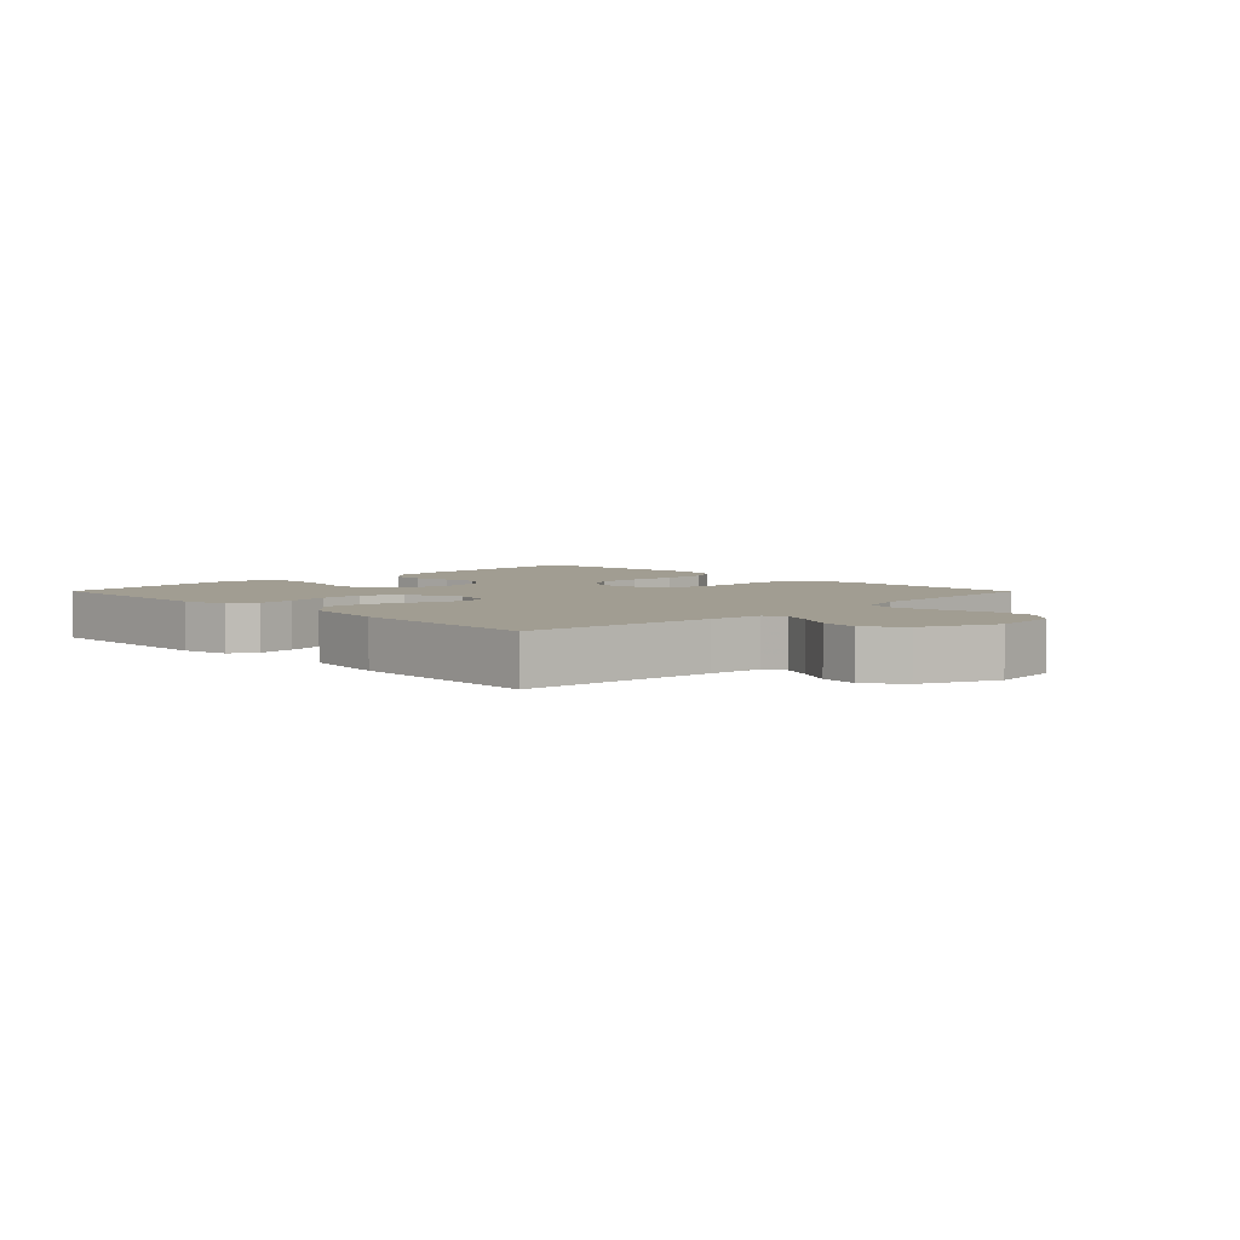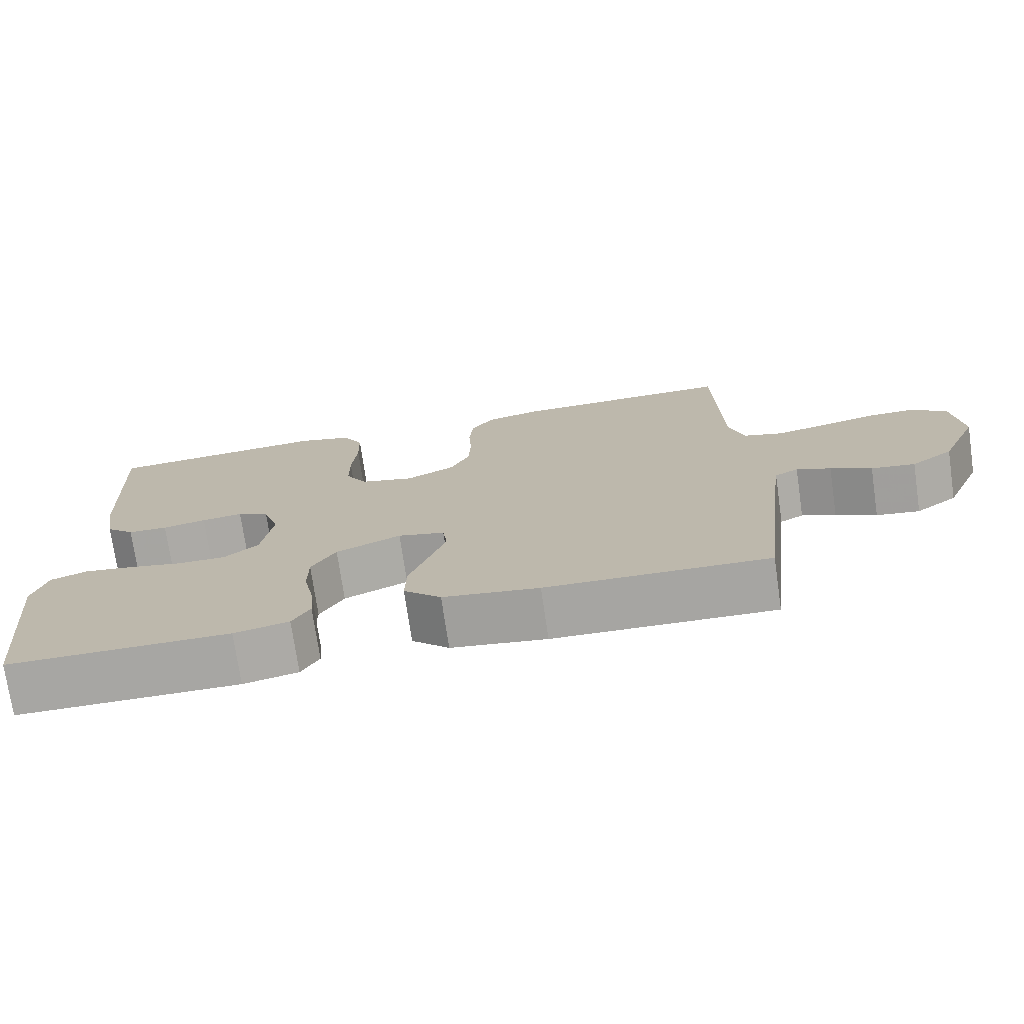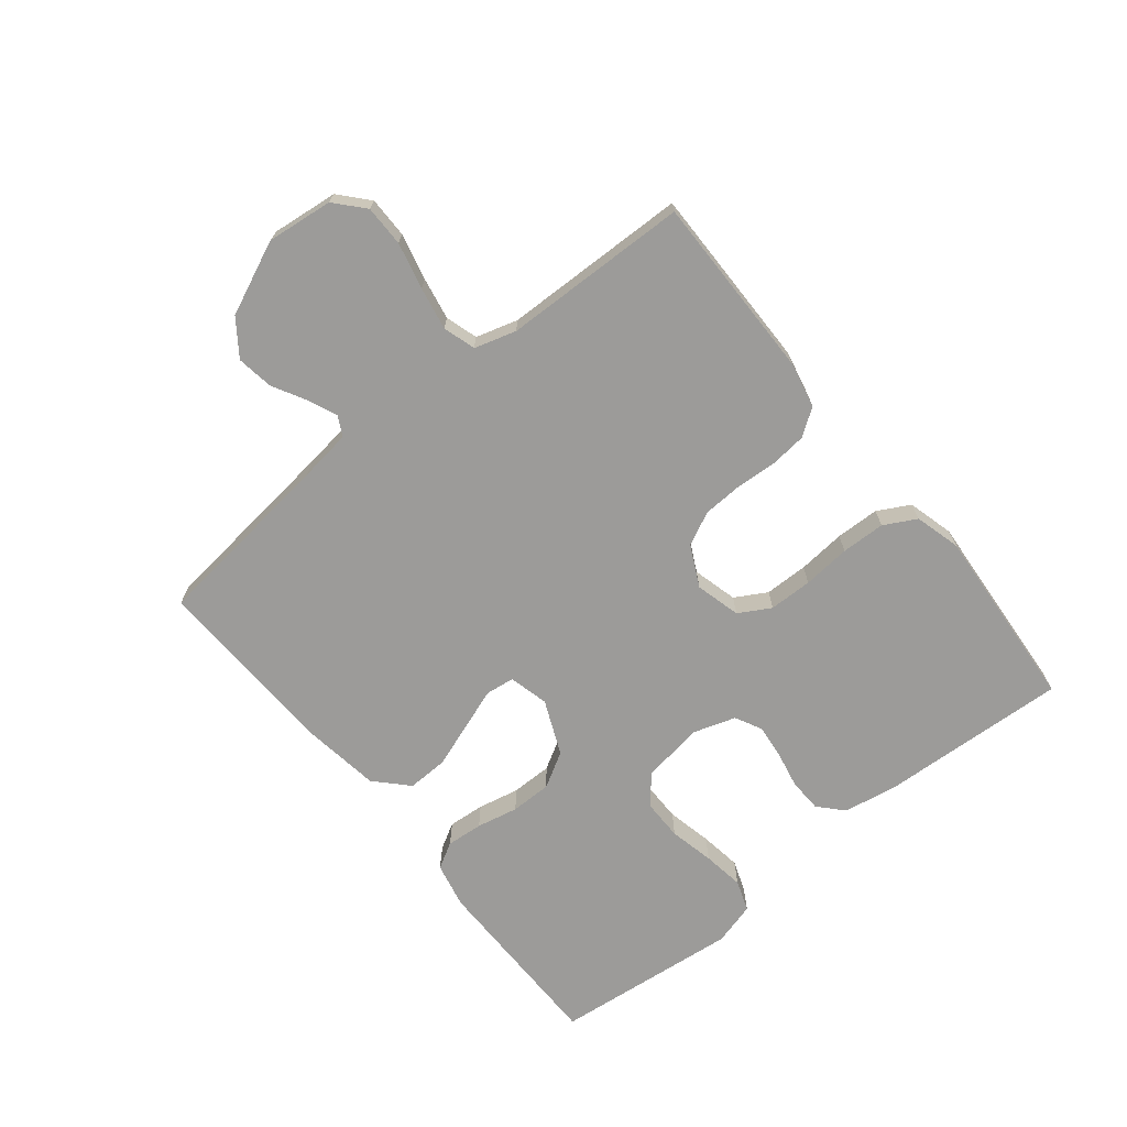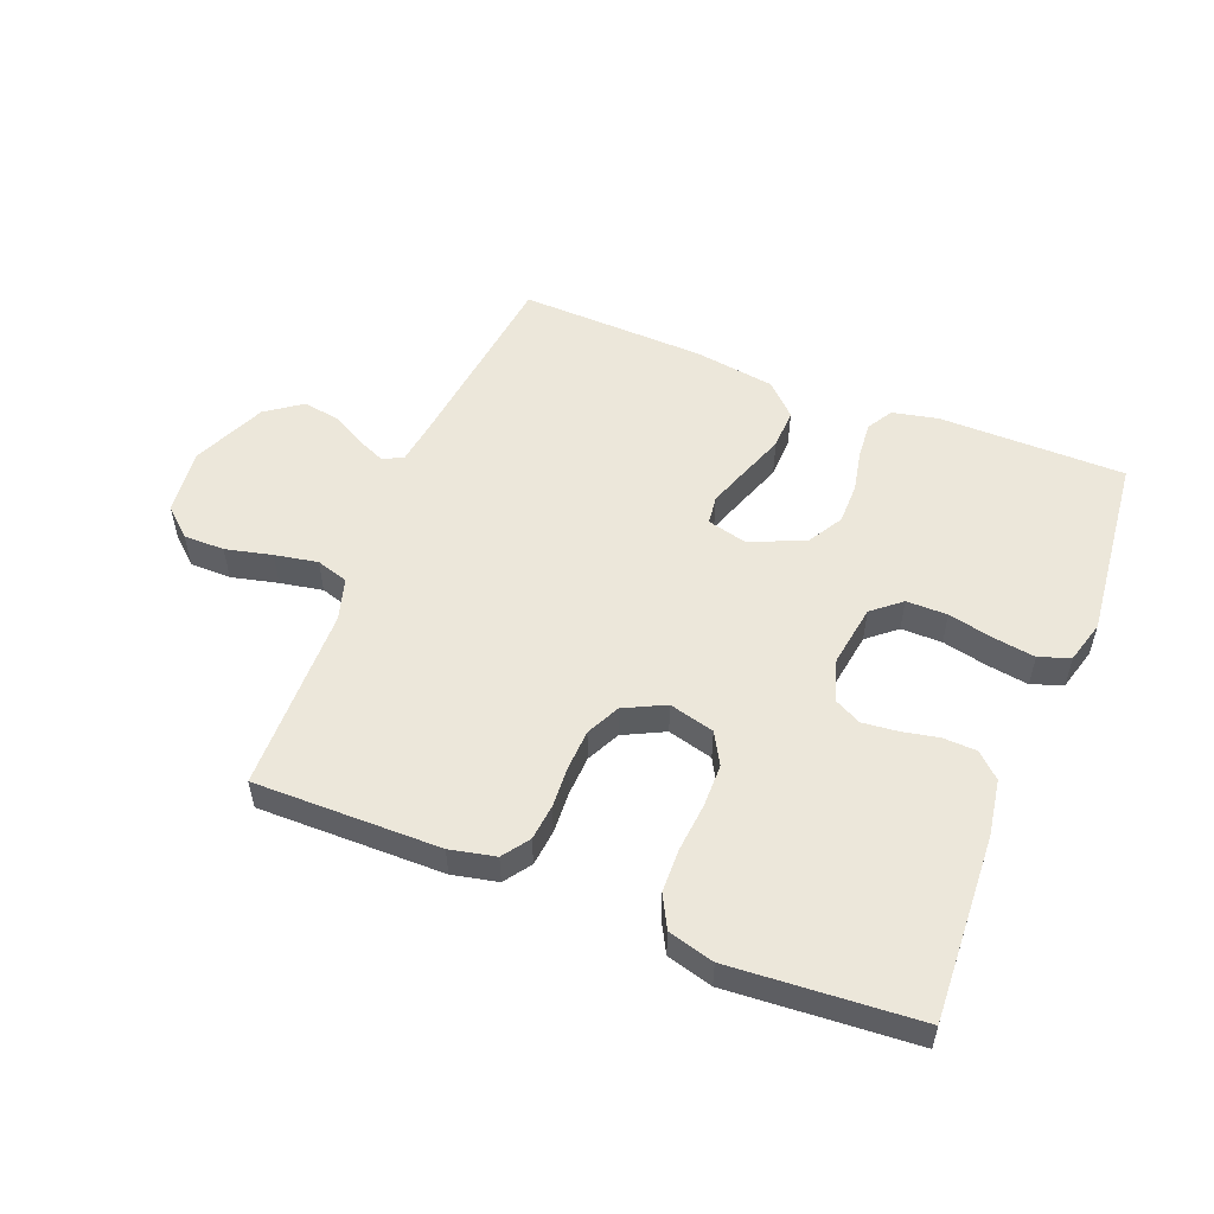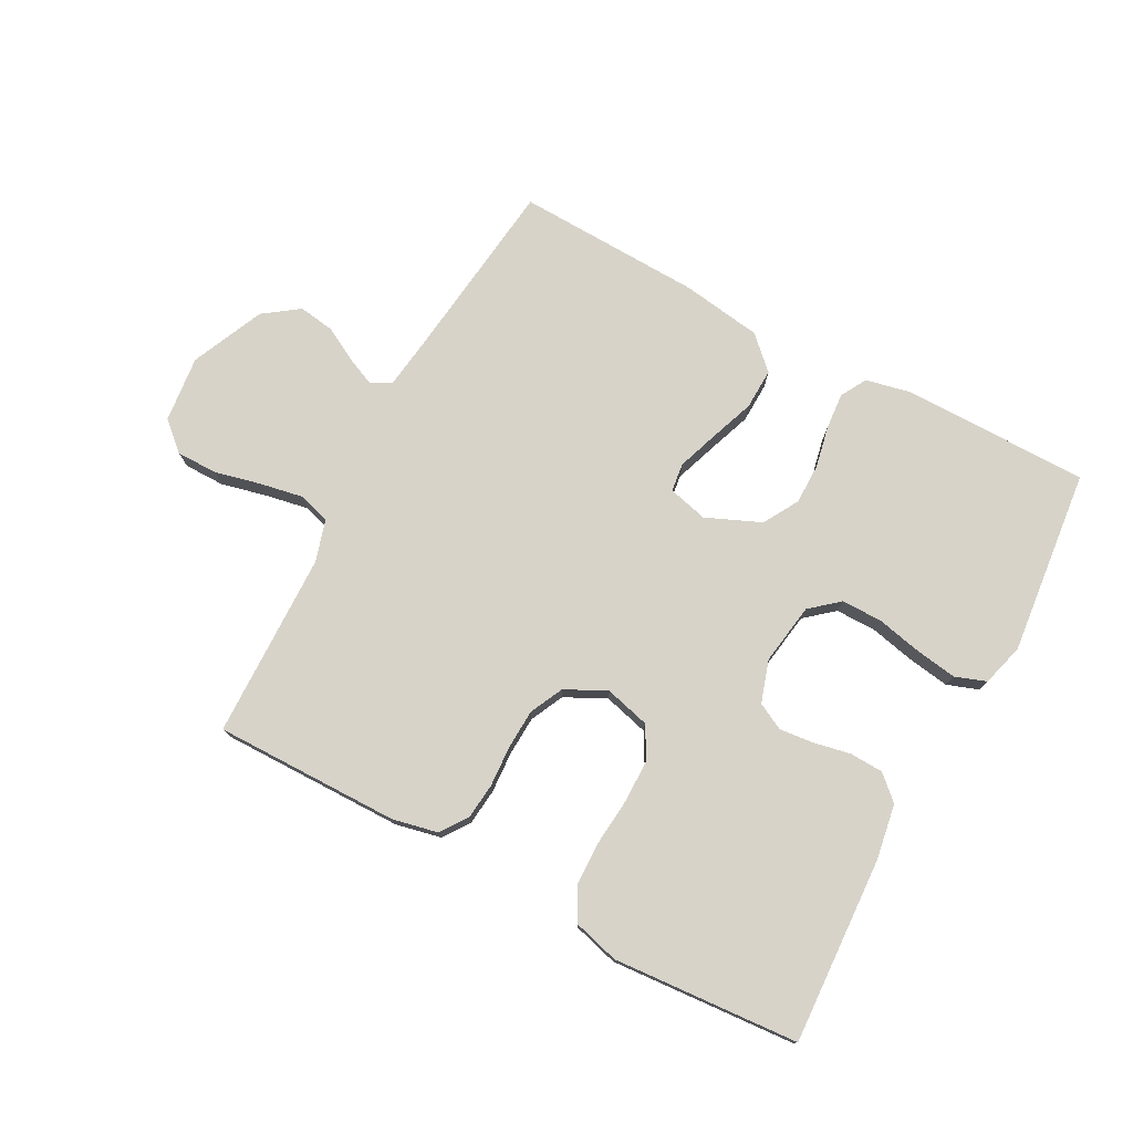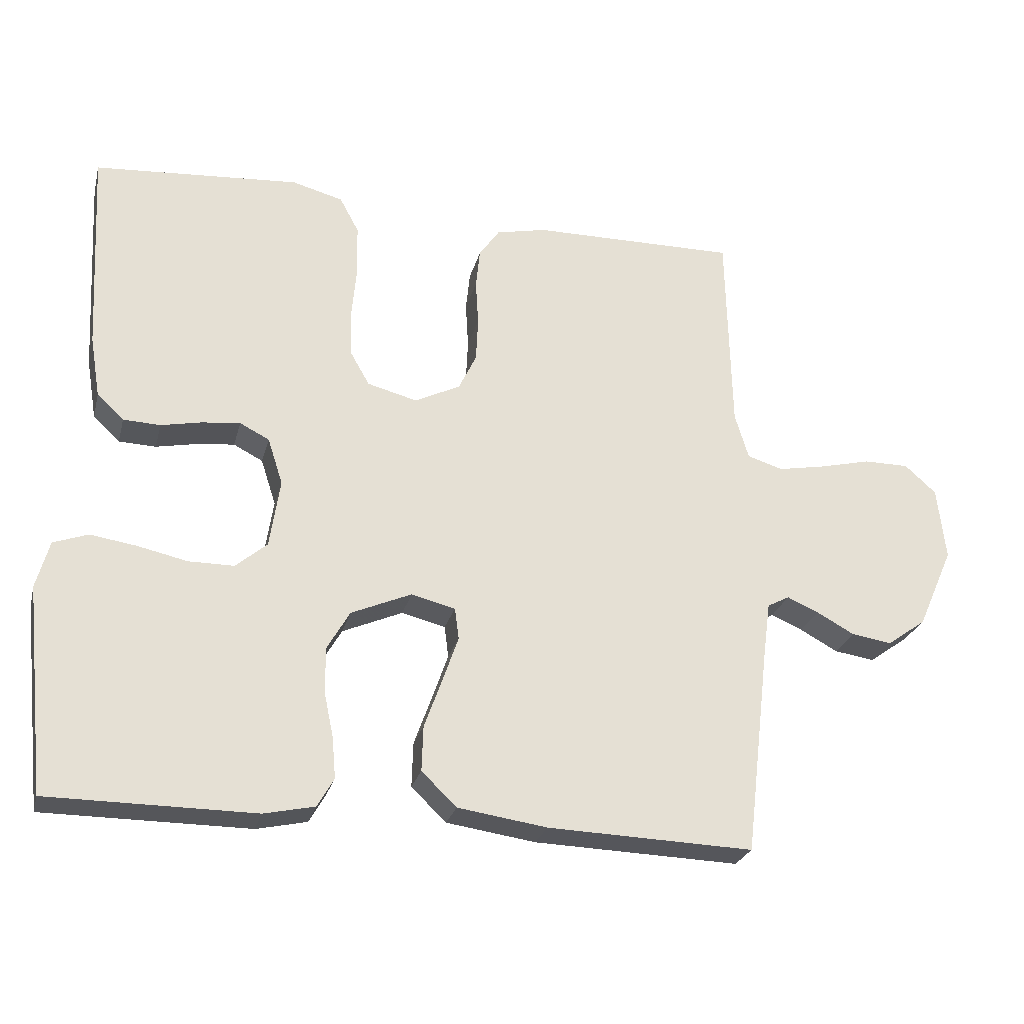
<metadata>
{"format":"obj","ext":"obj","renderer":"f3d","projection":"perspective","resolution":1024,"background":"white","views":[{"elev":4.6,"azim":-134.8,"up":"+Y"},{"elev":-74.2,"azim":-171.7,"up":"+Z"},{"elev":-69.8,"azim":-51.1,"up":"+Y"},{"elev":53.6,"azim":21.8,"up":"+Y"},{"elev":76.3,"azim":28.3,"up":"+Y"},{"elev":-25.8,"azim":166.1,"up":"+Z"}]}
</metadata>
<code>
v 0.5 0.07 0.5
v 0.484 0.07 0.2
v 0.469 0.07 0.11
v 0.43 0.07 0.074
v 0.376 0.07 0.072
v 0.317 0.07 0.084
v 0.261 0.07 0.09
v 0.218 0.07 0.068
v 0.196 0.07 0
v 0.211 0.07 -0.1
v 0.257 0.07 -0.139
v 0.323 0.07 -0.139
v 0.396 0.07 -0.123
v 0.463 0.07 -0.113
v 0.513 0.07 -0.131
v 0.532 0.07 -0.2
v 0.5 0.07 -0.5
v 0.2 0.07 -0.501
v 0.126 0.07 -0.485
v 0.102 0.07 -0.443
v 0.107 0.07 -0.384
v 0.121 0.07 -0.317
v 0.121 0.07 -0.251
v 0.088 0.07 -0.194
v 0 0.07 -0.156
v -0.064 0.07 -0.172
v -0.07 0.07 -0.218
v -0.047 0.07 -0.284
v -0.021 0.07 -0.356
v -0.019 0.07 -0.422
v -0.07 0.07 -0.471
v -0.2 0.07 -0.49
v -0.5 0.07 -0.5
v -0.535 0.07 -0.2
v -0.546 0.07 -0.117
v -0.578 0.07 -0.1
v -0.624 0.07 -0.12
v -0.679 0.07 -0.15
v -0.738 0.07 -0.159
v -0.795 0.07 -0.118
v -0.847 0.07 0
v -0.835 0.07 0.107
v -0.789 0.07 0.148
v -0.723 0.07 0.148
v -0.648 0.07 0.13
v -0.579 0.07 0.117
v -0.527 0.07 0.133
v -0.507 0.07 0.2
v -0.5 0.07 0.5
v -0.2 0.07 0.497
v -0.127 0.07 0.481
v -0.097 0.07 0.438
v -0.091 0.07 0.38
v -0.095 0.07 0.313
v -0.092 0.07 0.249
v -0.066 0.07 0.195
v 0 0.07 0.162
v 0.073 0.07 0.181
v 0.102 0.07 0.232
v 0.103 0.07 0.302
v 0.096 0.07 0.379
v 0.098 0.07 0.45
v 0.126 0.07 0.502
v 0.2 0.07 0.522
v 0.5 0 0.5
v 0.484 0 0.2
v 0.469 0 0.11
v 0.43 0 0.074
v 0.376 0 0.072
v 0.317 0 0.084
v 0.261 0 0.09
v 0.218 0 0.068
v 0.196 0 0
v 0.211 0 -0.1
v 0.257 0 -0.139
v 0.323 0 -0.139
v 0.396 0 -0.123
v 0.463 0 -0.113
v 0.513 0 -0.131
v 0.532 0 -0.2
v 0.5 0 -0.5
v 0.2 0 -0.501
v 0.126 0 -0.485
v 0.102 0 -0.443
v 0.107 0 -0.384
v 0.121 0 -0.317
v 0.121 0 -0.251
v 0.088 0 -0.194
v 0 0 -0.156
v -0.064 0 -0.172
v -0.07 0 -0.218
v -0.047 0 -0.284
v -0.021 0 -0.356
v -0.019 0 -0.422
v -0.07 0 -0.471
v -0.2 0 -0.49
v -0.5 0 -0.5
v -0.535 0 -0.2
v -0.546 0 -0.117
v -0.578 0 -0.1
v -0.624 0 -0.12
v -0.679 0 -0.15
v -0.738 0 -0.159
v -0.795 0 -0.118
v -0.847 0 0
v -0.835 0 0.107
v -0.789 0 0.148
v -0.723 0 0.148
v -0.648 0 0.13
v -0.579 0 0.117
v -0.527 0 0.133
v -0.507 0 0.2
v -0.5 0 0.5
v -0.2 0 0.497
v -0.127 0 0.481
v -0.097 0 0.438
v -0.091 0 0.38
v -0.095 0 0.313
v -0.092 0 0.249
v -0.066 0 0.195
v 0 0 0.162
v 0.073 0 0.181
v 0.102 0 0.232
v 0.103 0 0.302
v 0.096 0 0.379
v 0.098 0 0.45
v 0.126 0 0.502
v 0.2 0 0.522
f 4 5 6
f 3 4 6
f 2 3 6
f 1 2 6
f 64 1 6
f 63 64 6
f 62 63 6
f 61 62 6
f 60 61 6
f 59 60 6 7
f 58 59 7 8
f 57 58 8 9
f 56 57 9 10
f 52 53 54
f 51 52 54
f 50 51 54
f 49 50 54
f 48 49 54
f 47 48 54 55
f 46 47 55 56
f 43 44 45
f 42 43 45
f 41 42 45
f 40 41 45
f 39 40 45
f 38 39 45
f 37 38 45
f 36 37 45 46
f 46 56 10
f 36 46 10
f 35 36 10
f 32 33 34
f 31 32 34
f 30 31 34
f 29 30 34
f 28 29 34
f 27 28 34 35
f 20 21 22
f 19 20 22
f 18 19 22
f 17 18 22
f 16 17 22
f 15 16 22
f 14 15 22
f 13 14 22
f 12 13 22
f 11 12 22 23
f 10 11 23 24
f 26 27 35
f 25 26 35 10
f 10 24 25
f 70 69 68
f 70 68 67
f 70 67 66
f 70 66 65
f 70 65 128
f 70 128 127
f 70 127 126
f 70 126 125
f 70 125 124
f 71 70 124 123
f 72 71 123 122
f 73 72 122 121
f 74 73 121 120
f 118 117 116
f 118 116 115
f 118 115 114
f 118 114 113
f 118 113 112
f 119 118 112 111
f 120 119 111 110
f 109 108 107
f 109 107 106
f 109 106 105
f 109 105 104
f 109 104 103
f 109 103 102
f 109 102 101
f 110 109 101 100
f 74 120 110
f 74 110 100
f 74 100 99
f 98 97 96
f 98 96 95
f 98 95 94
f 98 94 93
f 98 93 92
f 99 98 92 91
f 86 85 84
f 86 84 83
f 86 83 82
f 86 82 81
f 86 81 80
f 86 80 79
f 86 79 78
f 86 78 77
f 86 77 76
f 87 86 76 75
f 88 87 75 74
f 99 91 90
f 74 99 90 89
f 89 88 74
f 1 65 66 2
f 2 66 67 3
f 3 67 68 4
f 4 68 69 5
f 5 69 70 6
f 6 70 71 7
f 7 71 72 8
f 8 72 73 9
f 9 73 74 10
f 10 74 75 11
f 11 75 76 12
f 12 76 77 13
f 13 77 78 14
f 14 78 79 15
f 15 79 80 16
f 16 80 81 17
f 17 81 82 18
f 18 82 83 19
f 19 83 84 20
f 20 84 85 21
f 21 85 86 22
f 22 86 87 23
f 23 87 88 24
f 24 88 89 25
f 25 89 90 26
f 26 90 91 27
f 27 91 92 28
f 28 92 93 29
f 29 93 94 30
f 30 94 95 31
f 31 95 96 32
f 32 96 97 33
f 33 97 98 34
f 34 98 99 35
f 35 99 100 36
f 36 100 101 37
f 37 101 102 38
f 38 102 103 39
f 39 103 104 40
f 40 104 105 41
f 41 105 106 42
f 42 106 107 43
f 43 107 108 44
f 44 108 109 45
f 45 109 110 46
f 46 110 111 47
f 47 111 112 48
f 48 112 113 49
f 49 113 114 50
f 50 114 115 51
f 51 115 116 52
f 52 116 117 53
f 53 117 118 54
f 54 118 119 55
f 55 119 120 56
f 56 120 121 57
f 57 121 122 58
f 58 122 123 59
f 59 123 124 60
f 60 124 125 61
f 61 125 126 62
f 62 126 127 63
f 63 127 128 64
f 64 128 65 1

</code>
